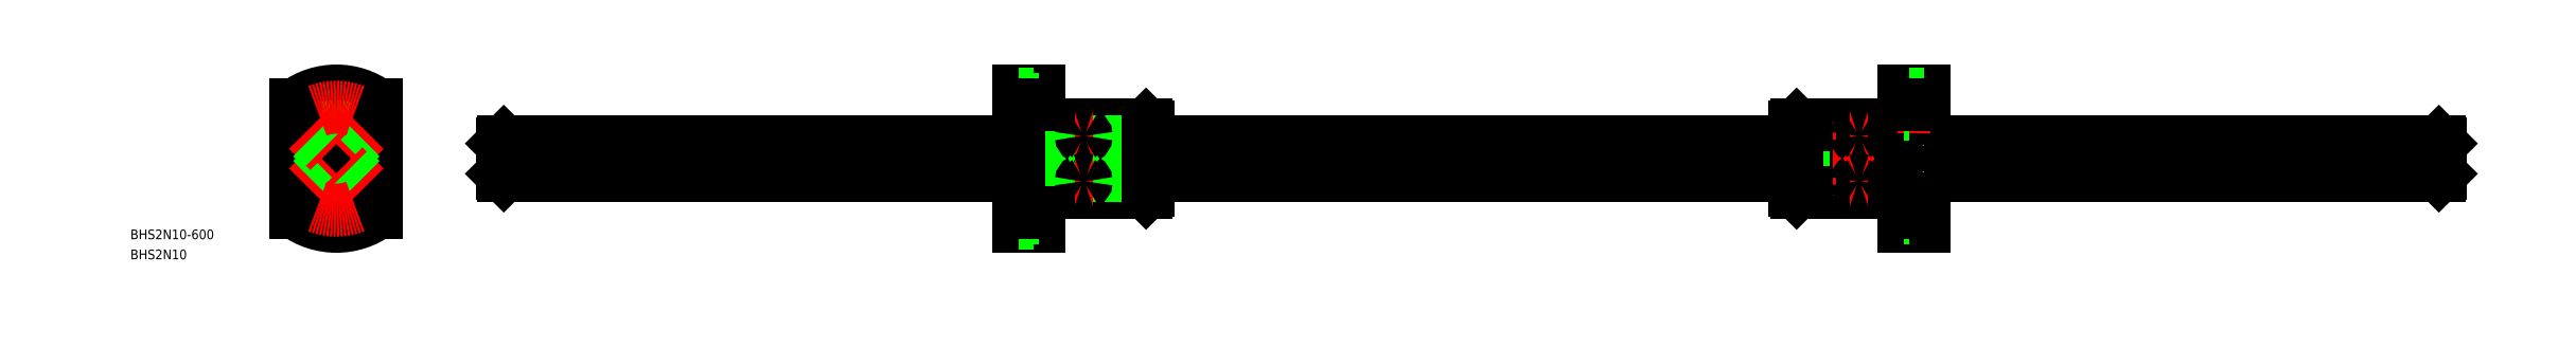
<metadata>
{"format":"dxf","ext":"dxf","renderer":"ezdxf+matplotlib","layout":"modelspace","background":"white","min_lineweight":24,"dpi":150}
</metadata>
<code>
0
SECTION
2
ENTITIES
0
LINE
8
CENTER
10
49.35
20
0
30
0
11
653.4
21
0
31
0
0
ARC
8
0
10
0
20
0
30
0
40
5.2
50
186.7
51
263.3
0
ARC
8
0
10
0
20
0
30
0
40
5.2
50
276.7
51
353.3
0
CIRCLE
8
0
10
0
20
0
30
0
40
10.5
0
LINE
8
CENTER
10
0
20
-23
30
0
11
0
21
23
31
0
0
ARC
8
0
10
0
20
0
30
0
40
21
50
53.47
51
126.5
0
CIRCLE
8
0
10
-2.9e-15
20
-16
30
0
40
4
0
CIRCLE
8
0
10
-2.9e-15
20
-16
30
0
40
2.25
0
ARC
8
0
10
0
20
0
30
0
40
5.2
50
6.672
51
83.33
0
LINE
8
CENTER
10
14.5
20
0
30
0
11
-14.5
21
0
31
0
0
CIRCLE
8
0
10
1e-15
20
16
30
0
40
4
0
ARC
8
0
10
0
20
0
30
0
40
5.2
50
96.67
51
173.3
0
CIRCLE
8
0
10
1e-15
20
16
30
0
40
2.25
0
LINE
8
0
10
251.4
20
9.8
30
0
11
251.4
21
-9.8
31
0
0
LINE
8
0
10
250.7
20
10.5
30
0
11
250.7
21
-10.5
31
0
0
LINE
8
0
10
232.4
20
10.5
30
0
11
232.4
21
-10.5
31
0
0
LINE
8
0
10
230.4
20
10.5
30
0
11
230.4
21
-10.5
31
0
0
LINE
8
CENTER
10
231.4
20
11.34
30
0
11
231.4
21
-11.39
31
0
0
LINE
8
0
10
218
20
10.5
30
0
11
218
21
-10.5
31
0
0
LINE
8
0
10
217.4
20
-21
30
0
11
217.4
21
21
31
0
0
LINE
8
0
10
211.4
20
21
30
0
11
211.4
21
-21
31
0
0
LINE
8
0
10
232.4
20
-10.5
30
0
11
250.7
21
-10.5
31
0
0
LINE
8
0
10
211.4
20
-21
30
0
11
217.4
21
-21
31
0
0
LINE
8
0
10
218
20
-10.5
30
0
11
230.4
21
-10.5
31
0
0
LINE
8
0
10
218
20
-10.5
30
0
11
217.4
21
-9.9
31
0
0
ARC
8
0
10
231.4
20
-11.25
30
0
40
1.25
50
36.87
51
143.1
0
LINE
8
0
10
250.7
20
-10.5
30
0
11
251.4
21
-9.8
31
0
0
LINE
8
0
10
232.4
20
10.5
30
0
11
250.7
21
10.5
31
0
0
LINE
8
0
10
218
20
10.5
30
0
11
230.4
21
10.5
31
0
0
LINE
8
0
10
217.4
20
9.9
30
0
11
218
21
10.5
31
0
0
ARC
8
0
10
231.4
20
11.25
30
0
40
1.25
50
216.9
51
323.1
0
LINE
8
0
10
217.4
20
21
30
0
11
211.4
21
21
31
0
0
LINE
8
0
10
250.7
20
10.5
30
0
11
251.4
21
9.8
31
0
0
CIRCLE
8
0
10
0
20
0
30
0
40
10
0
CIRCLE
8
0
10
0
20
0
30
0
40
9.8
0
LINE
8
0
10
215.8
20
20
30
0
11
211.4
21
20
31
0
0
LINE
8
0
10
215.8
20
18.25
30
0
11
217.4
21
18.25
31
0
0
LINE
8
0
10
215.8
20
12
30
0
11
211.4
21
12
31
0
0
LINE
8
CENTER
10
209.4
20
16
30
0
11
219.4
21
16
31
0
0
LINE
8
0
10
215.8
20
20
30
0
11
215.8
21
12
31
0
0
LINE
8
0
10
215.8
20
13.75
30
0
11
217.4
21
13.75
31
0
0
LINE
8
0
10
215.8
20
-12
30
0
11
211.4
21
-12
31
0
0
LINE
8
0
10
215.8
20
-20
30
0
11
211.4
21
-20
31
0
0
LINE
8
0
10
215.8
20
-13.75
30
0
11
217.4
21
-13.75
31
0
0
LINE
8
CENTER
10
209.4
20
-16
30
0
11
219.4
21
-16
31
0
0
LINE
8
0
10
215.8
20
-20
30
0
11
215.8
21
-12
31
0
0
LINE
8
0
10
215.8
20
-18.25
30
0
11
217.4
21
-18.25
31
0
0
LINE
8
0
10
51.35
20
4.7
30
0
11
51.35
21
-4.7
31
0
0
LINE
8
0
10
51.82
20
5.165
30
0
11
211.4
21
5.165
31
0
0
LINE
8
0
10
51.82
20
-5.165
30
0
11
211.4
21
-5.165
31
0
0
LINE
8
0
10
651.4
20
4.7
30
0
11
651.4
21
-4.7
31
0
0
LINE
8
0
10
650.9
20
0.6042
30
0
11
491.4
21
0.6042
31
0
0
LINE
8
0
10
650.9
20
-0.6042
30
0
11
491.4
21
-0.6042
31
0
0
LINE
8
0
10
491.4
20
-0.6042
30
0
11
451.4
21
-0.6042
31
0
0
LINE
8
0
10
491.4
20
0.6042
30
0
11
451.4
21
0.6042
31
0
0
LINE
8
0
10
451.4
20
-5.165
30
0
11
491.4
21
-5.165
31
0
0
LINE
8
0
10
451.4
20
5.165
30
0
11
491.4
21
5.165
31
0
0
LINE
8
0
10
451.4
20
0.6042
30
0
11
251.4
21
0.6042
31
0
0
LINE
8
0
10
491.4
20
5.165
30
0
11
650.9
21
5.165
31
0
0
LINE
8
0
10
451.4
20
-0.6042
30
0
11
251.4
21
-0.6042
31
0
0
LINE
8
0
10
491.4
20
-5.165
30
0
11
650.9
21
-5.165
31
0
0
INSERT
8
0
2
*U4
10
0
20
0
30
0
0
INSERT
8
0
2
*U5
10
0
20
0
30
0
0
LINE
8
0
10
487
20
20
30
0
11
487
21
12
31
0
0
LINE
8
0
10
485.4
20
-21
30
0
11
485.4
21
21
31
0
0
LINE
8
0
10
491.4
20
21
30
0
11
491.4
21
-21
31
0
0
LINE
8
0
10
470.4
20
-10.5
30
0
11
452.1
21
-10.5
31
0
0
LINE
8
0
10
470.4
20
10.5
30
0
11
452.1
21
10.5
31
0
0
LINE
8
0
10
487
20
-20
30
0
11
487
21
-12
31
0
0
LINE
8
0
10
487
20
-20
30
0
11
491.4
21
-20
31
0
0
LINE
8
0
10
491.4
20
-21
30
0
11
485.4
21
-21
31
0
0
LINE
8
CENTER
10
493.4
20
-16
30
0
11
483.4
21
-16
31
0
0
LINE
8
0
10
487
20
-13.75
30
0
11
485.4
21
-13.75
31
0
0
LINE
8
0
10
487
20
-18.25
30
0
11
485.4
21
-18.25
31
0
0
LINE
8
0
10
470.4
20
10.5
30
0
11
470.4
21
-10.5
31
0
0
LINE
8
0
10
472.4
20
10.5
30
0
11
472.4
21
-10.5
31
0
0
LINE
8
CENTER
10
471.4
20
11.34
30
0
11
471.4
21
-11.39
31
0
0
LINE
8
0
10
484.8
20
10.5
30
0
11
484.8
21
-10.5
31
0
0
LINE
8
0
10
484.8
20
-10.5
30
0
11
472.4
21
-10.5
31
0
0
LINE
8
0
10
487
20
-12
30
0
11
491.4
21
-12
31
0
0
LINE
8
0
10
484.8
20
-10.5
30
0
11
485.4
21
-9.9
31
0
0
ARC
8
0
10
471.4
20
-11.25
30
0
40
1.25
50
36.87
51
143.1
0
LINE
8
0
10
484.8
20
10.5
30
0
11
472.4
21
10.5
31
0
0
LINE
8
0
10
487
20
12
30
0
11
491.4
21
12
31
0
0
LINE
8
0
10
485.4
20
9.9
30
0
11
484.8
21
10.5
31
0
0
ARC
8
0
10
471.4
20
11.25
30
0
40
1.25
50
216.9
51
323.1
0
LINE
8
0
10
451.4
20
9.8
30
0
11
451.4
21
-9.8
31
0
0
LINE
8
0
10
452.1
20
10.5
30
0
11
452.1
21
-10.5
31
0
0
LINE
8
0
10
452.1
20
-10.5
30
0
11
451.4
21
-9.8
31
0
0
LINE
8
0
10
452.1
20
10.5
30
0
11
451.4
21
9.8
31
0
0
LINE
8
CENTER
10
493.4
20
16
30
0
11
483.4
21
16
31
0
0
LINE
8
0
10
487
20
18.25
30
0
11
485.4
21
18.25
31
0
0
LINE
8
0
10
487
20
13.75
30
0
11
485.4
21
13.75
31
0
0
LINE
8
0
10
485.4
20
21
30
0
11
491.4
21
21
31
0
0
LINE
8
0
10
487
20
20
30
0
11
491.4
21
20
31
0
0
LINE
8
0
10
211.4
20
-5.165
30
0
11
251.4
21
-5.165
31
0
0
LINE
8
0
10
251.4
20
-0.6042
30
0
11
211.4
21
-0.6042
31
0
0
LINE
8
0
10
251.4
20
0.6042
30
0
11
211.4
21
0.6042
31
0
0
LINE
8
0
10
211.4
20
5.165
30
0
11
251.4
21
5.165
31
0
0
LINE
8
0
10
251.4
20
-5.165
30
0
11
451.4
21
-5.165
31
0
0
LINE
8
0
10
211.4
20
-0.6042
30
0
11
51.85
21
-0.6042
31
0
0
LINE
8
0
10
211.4
20
0.6042
30
0
11
51.85
21
0.6042
31
0
0
LINE
8
0
10
251.4
20
5.165
30
0
11
451.4
21
5.165
31
0
0
LINE
8
0
10
12.5
20
-16.87
30
0
11
12.5
21
16.87
31
0
0
LINE
8
0
10
-12.5
20
-16.87
30
0
11
-12.5
21
16.87
31
0
0
ARC
8
0
10
0
20
0
30
0
40
21
50
233.5
51
306.5
0
LINE
8
0
10
491.4
20
16.87
30
0
11
485.4
21
16.87
31
0
0
LINE
8
0
10
491.4
20
-16.87
30
0
11
485.4
21
-16.87
31
0
0
LINE
8
0
10
217.4
20
16.87
30
0
11
211.4
21
16.87
31
0
0
LINE
8
0
10
217.4
20
-16.87
30
0
11
211.4
21
-16.87
31
0
0
LINE
8
0
10
650.9
20
5.165
30
0
11
651.4
21
4.7
31
0
0
LINE
8
0
10
651.4
20
-4.7
30
0
11
650.9
21
-5.165
31
0
0
LINE
8
0
10
650.9
20
5.165
30
0
11
650.9
21
-5.165
31
0
0
LINE
8
0
10
51.82
20
5.165
30
0
11
51.35
21
4.7
31
0
0
LINE
8
0
10
51.35
20
-4.7
30
0
11
51.82
21
-5.165
31
0
0
LINE
8
0
10
51.85
20
5.165
30
0
11
51.85
21
-5.165
31
0
0
CIRCLE
8
0
10
0
20
0
30
0
40
4.7
0
ARC
8
0
10
2.029e-08
20
-6.19
30
0
40
1.19
50
59.49
51
120.5
0
ARC
8
0
10
-6.19
20
-1.265e-08
30
0
40
1.19
50
329.5
51
30.51
0
ARC
8
0
10
-1.018e-08
20
6.19
30
0
40
1.19
50
239.5
51
300.5
0
ARC
8
0
10
6.19
20
2.583e-09
30
0
40
1.19
50
149.5
51
210.5
0
LINE
8
CENTER
10
-2.263
20
-2.263
30
0
11
-8.839
21
-8.839
31
0
0
LINE
8
CENTER
10
2.263
20
2.263
30
0
11
8.839
21
8.839
31
0
0
LINE
8
0
10
-3.108
20
-4.169
30
0
11
-6.521
21
-7.581
31
0
0
LINE
8
0
10
4.169
20
3.108
30
0
11
7.581
21
6.521
31
0
0
LINE
8
0
10
-4.169
20
-3.108
30
0
11
-7.581
21
-6.521
31
0
0
LINE
8
0
10
3.108
20
4.169
30
0
11
6.521
21
7.581
31
0
0
LINE
8
CENTER
10
-2.263
20
2.263
30
0
11
-8.839
21
8.839
31
0
0
LINE
8
CENTER
10
2.263
20
-2.263
30
0
11
8.839
21
-8.839
31
0
0
LINE
8
0
10
-3.108
20
4.169
30
0
11
-6.521
21
7.581
31
0
0
LINE
8
0
10
4.169
20
-3.108
30
0
11
7.581
21
-6.521
31
0
0
LINE
8
0
10
-4.169
20
3.108
30
0
11
-7.581
21
6.521
31
0
0
LINE
8
0
10
3.108
20
-4.169
30
0
11
6.521
21
-7.581
31
0
0
ARC
8
CENTER
10
0
20
0
30
0
40
16
50
68.48
51
111.5
0
ARC
8
CENTER
10
0
20
0
30
0
40
16
50
248.5
51
291.5
0
LINE
8
CENTER
10
468.6
20
7.071
30
0
11
474.1
21
7.071
31
0
0
ARC
8
0
10
471.1
20
7.046
30
0
40
0.4897
50
114.1
51
177.1
0
ARC
8
0
10
471.2
20
7.119
30
0
40
0.5831
50
184.7
51
240.9
0
ARC
8
0
10
471.5
20
7.119
30
0
40
0.5831
50
299.1
51
355.3
0
ARC
8
0
10
471.4
20
7.718
30
0
40
1.197
50
247.8
51
292.2
0
ARC
8
0
10
471.6
20
7.046
30
0
40
0.4897
50
2.915
51
65.88
0
ARC
8
0
10
471.4
20
6.334
30
0
40
1.247
50
68.31
51
111.7
0
LINE
8
CENTER
10
468.6
20
-7.071
30
0
11
474.1
21
-7.071
31
0
0
ARC
8
0
10
471.1
20
-7.046
30
0
40
0.4897
50
182.9
51
245.9
0
ARC
8
0
10
471.2
20
-7.119
30
0
40
0.5831
50
119.1
51
175.3
0
ARC
8
0
10
471.5
20
-7.119
30
0
40
0.5831
50
4.732
51
60.93
0
ARC
8
0
10
471.4
20
-7.718
30
0
40
1.197
50
67.81
51
112.2
0
ARC
8
0
10
471.6
20
-7.046
30
0
40
0.4897
50
294.1
51
357.1
0
ARC
8
0
10
471.4
20
-6.334
30
0
40
1.247
50
248.3
51
291.7
0
LINE
8
CENTER
10
228.6
20
7.071
30
0
11
234.1
21
7.071
31
0
0
ARC
8
0
10
231.1
20
7.046
30
0
40
0.4897
50
114.1
51
177.1
0
ARC
8
0
10
231.2
20
7.119
30
0
40
0.5831
50
184.7
51
240.9
0
ARC
8
0
10
231.5
20
7.119
30
0
40
0.5831
50
299.1
51
355.3
0
ARC
8
0
10
231.4
20
7.718
30
0
40
1.197
50
247.8
51
292.2
0
ARC
8
0
10
231.6
20
7.046
30
0
40
0.4897
50
2.915
51
65.88
0
ARC
8
0
10
231.4
20
6.334
30
0
40
1.247
50
68.31
51
111.7
0
LINE
8
CENTER
10
228.6
20
-7.071
30
0
11
234.1
21
-7.071
31
0
0
ARC
8
0
10
231.1
20
-7.046
30
0
40
0.4897
50
182.9
51
245.9
0
ARC
8
0
10
231.2
20
-7.119
30
0
40
0.5831
50
119.1
51
175.3
0
ARC
8
0
10
231.5
20
-7.119
30
0
40
0.5831
50
4.732
51
60.93
0
ARC
8
0
10
231.4
20
-7.718
30
0
40
1.197
50
67.81
51
112.2
0
ARC
8
0
10
231.6
20
-7.046
30
0
40
0.4897
50
294.1
51
357.1
0
ARC
8
0
10
231.4
20
-6.334
30
0
40
1.247
50
248.3
51
291.7
0
ENDSEC
0
EOF

</code>
